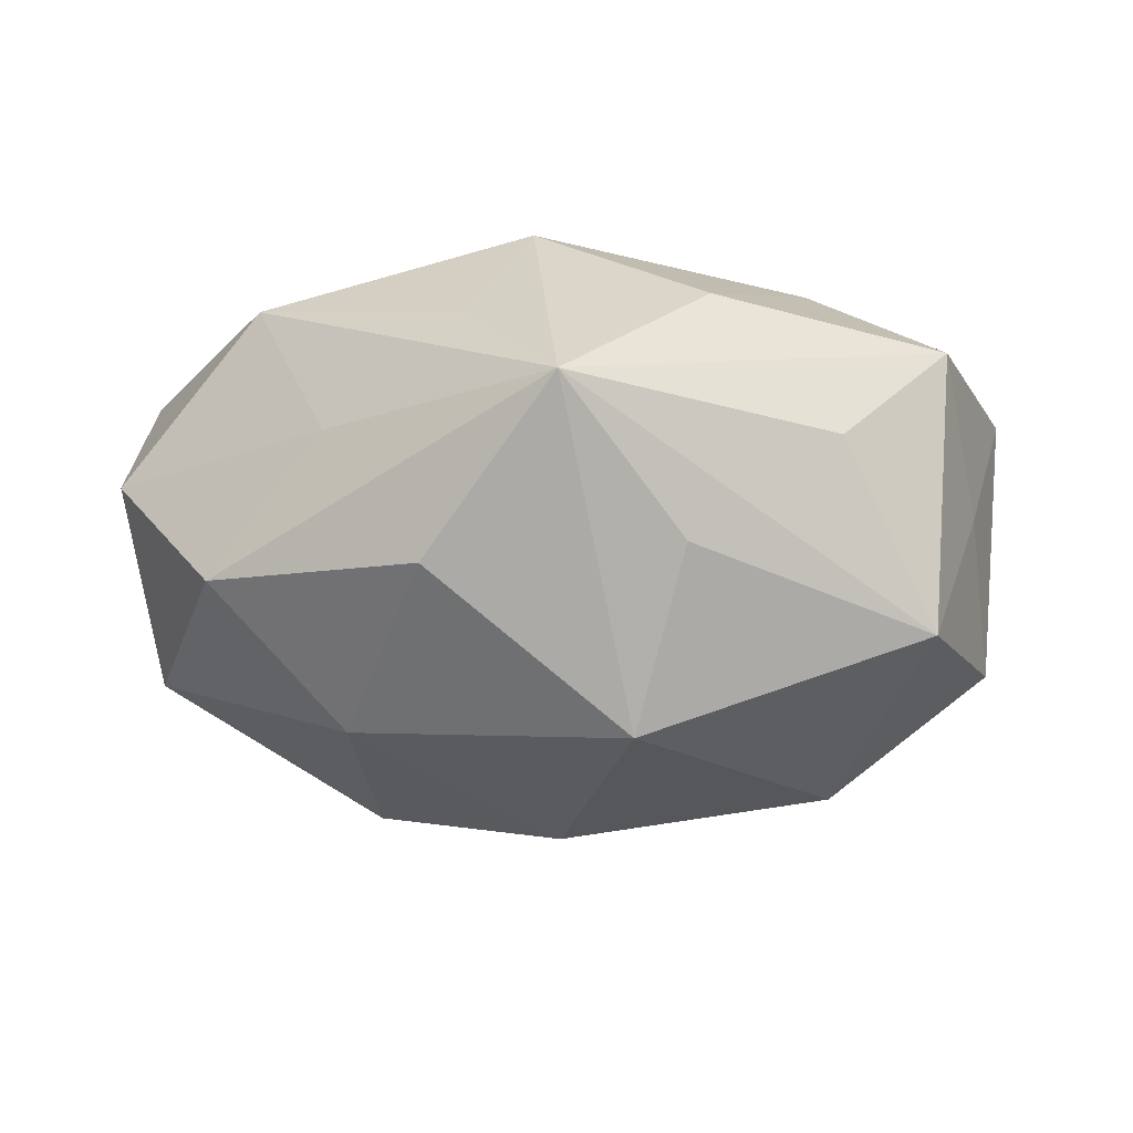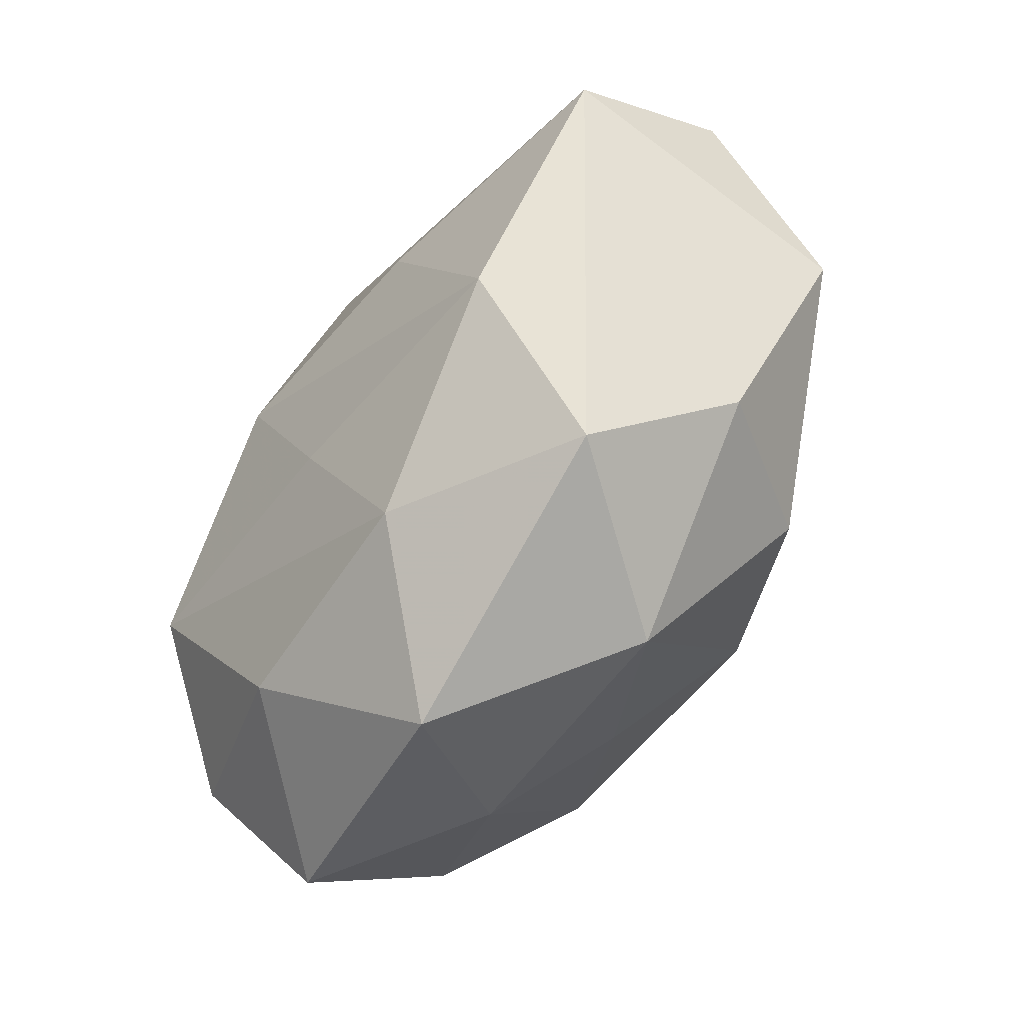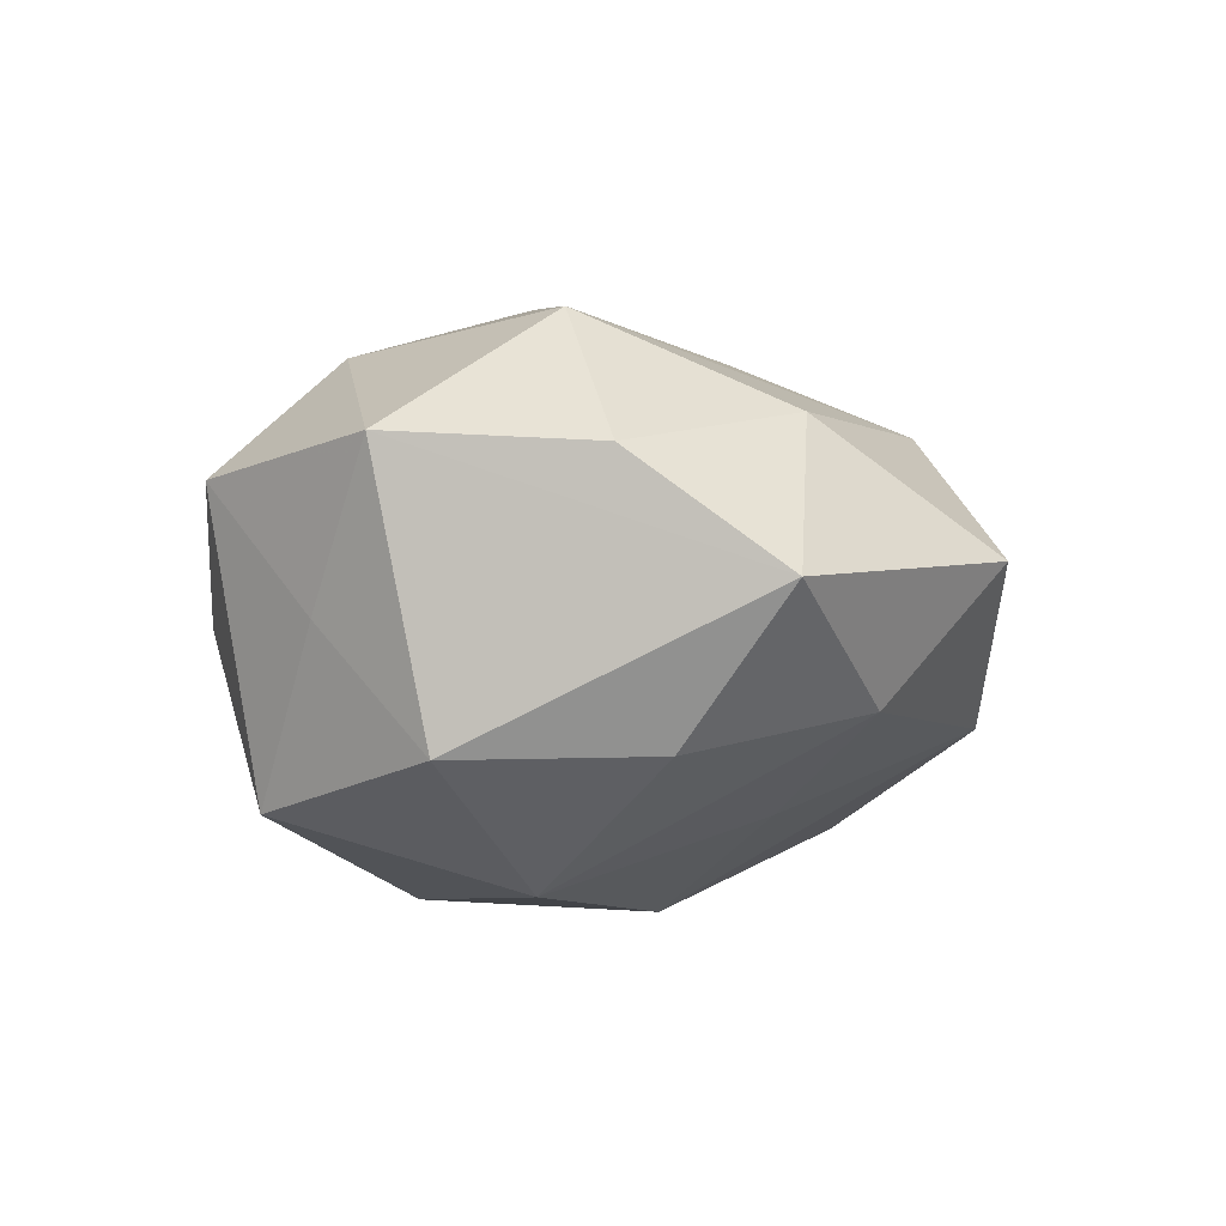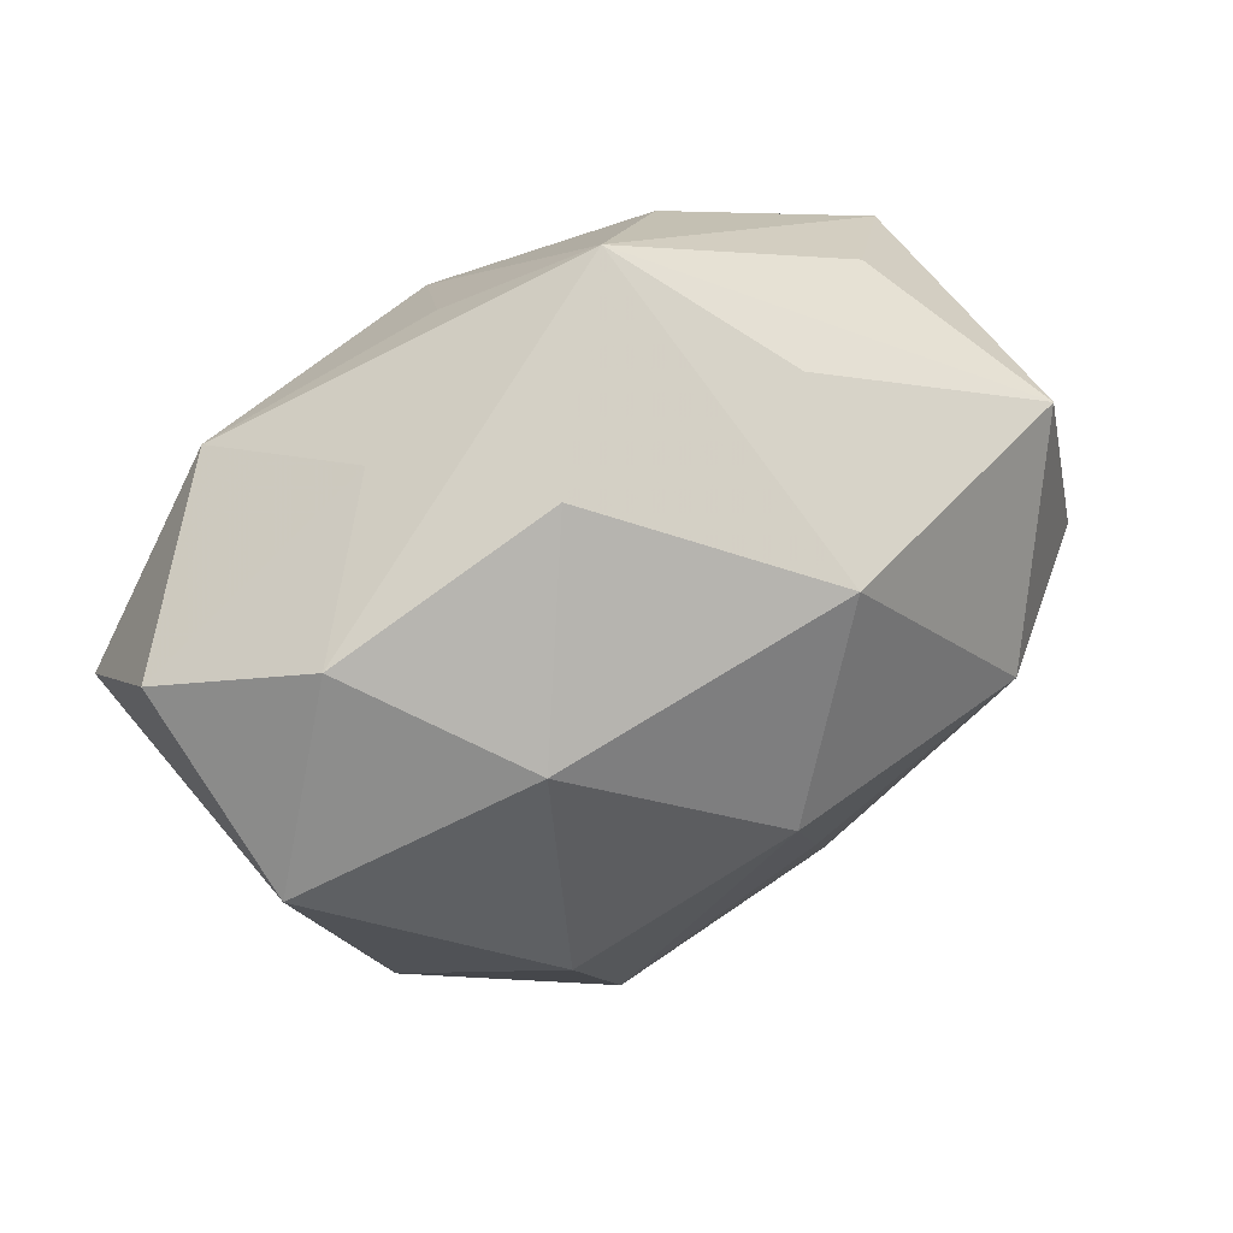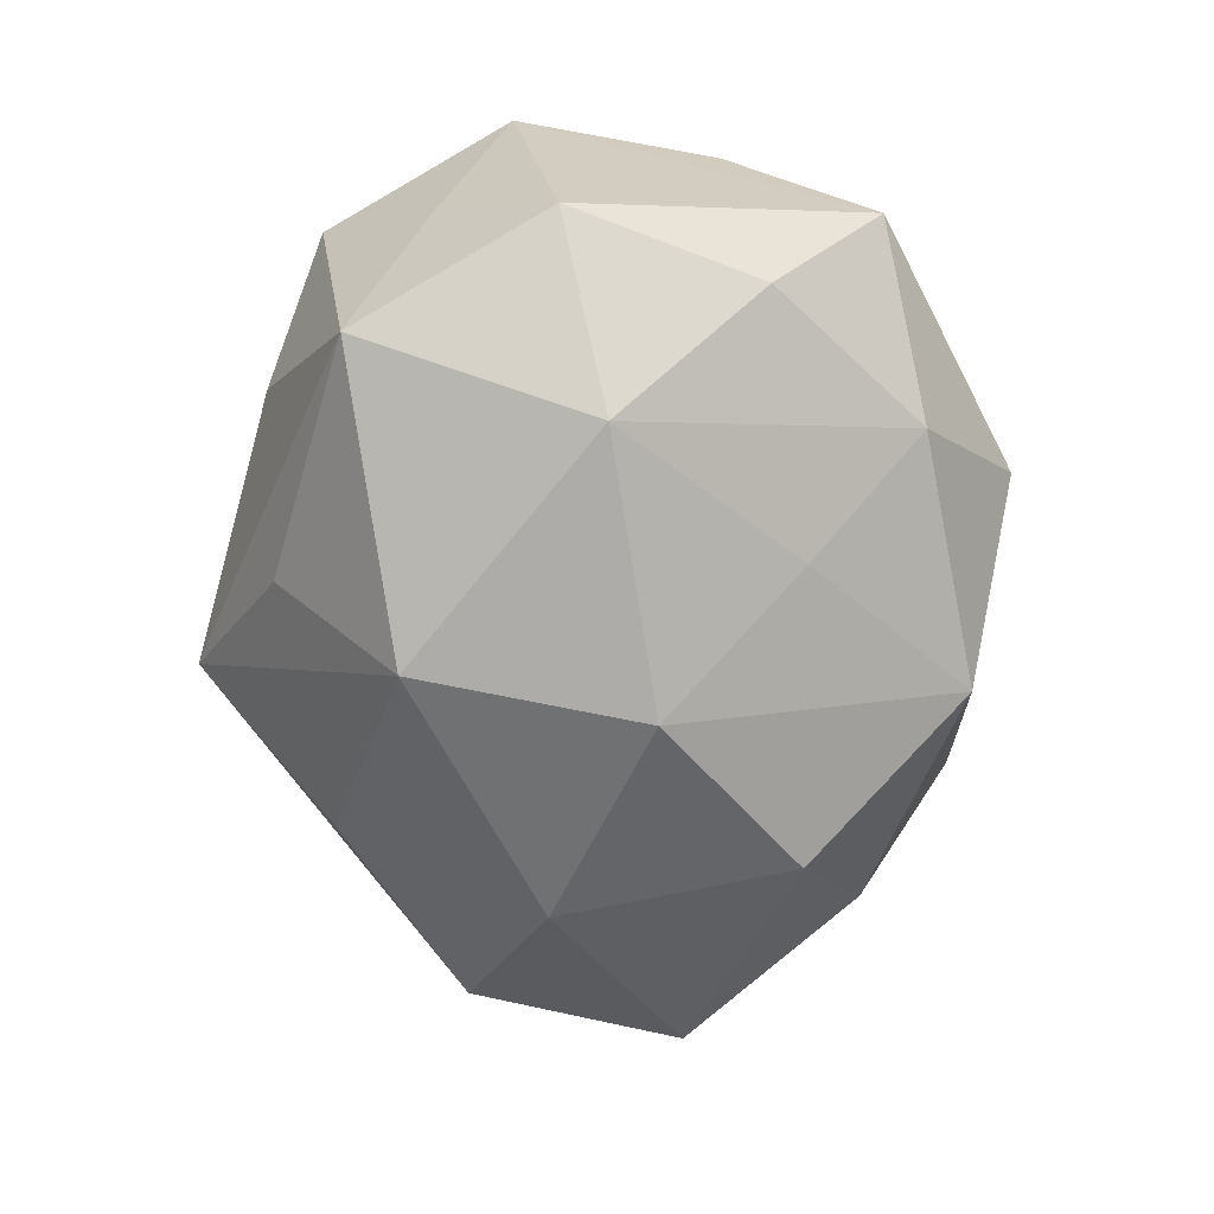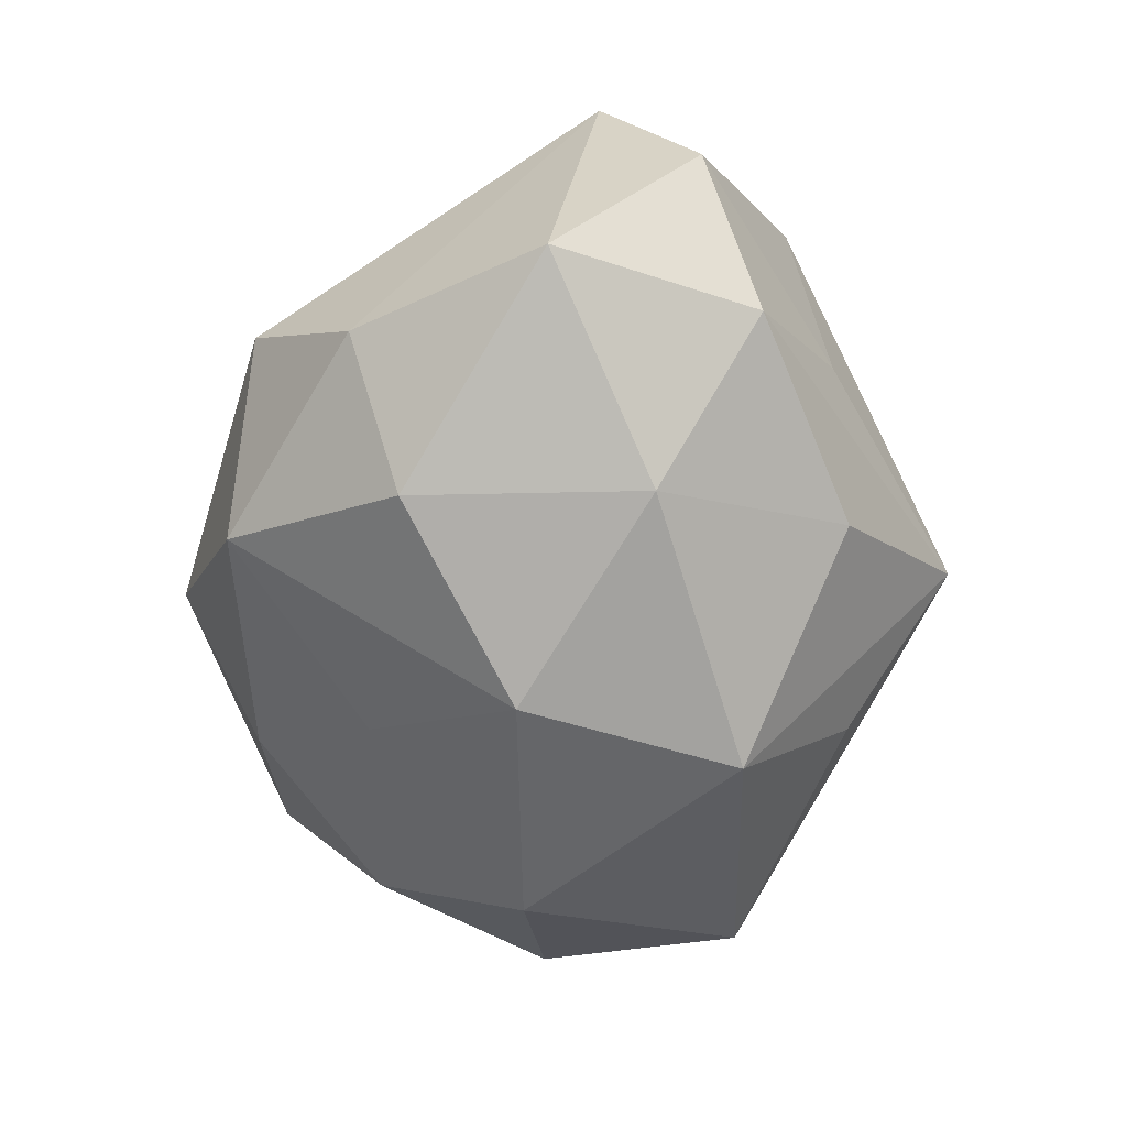
<metadata>
{"format":"obj","ext":"obj","renderer":"f3d","projection":"perspective","resolution":1024,"background":"white","views":[{"elev":-28.4,"azim":177.7,"up":"+Z"},{"elev":-68.4,"azim":58.6,"up":"+Y"},{"elev":-0.6,"azim":-71.0,"up":"+Z"},{"elev":37.4,"azim":146.6,"up":"+Y"},{"elev":-68.9,"azim":-85.7,"up":"+Z"},{"elev":-59.7,"azim":85.9,"up":"+Z"}]}
</metadata>
<code>
v -0.007723 -0.04267 0.00379
v -0.02392 0.03094 -0.002458
v -0.005025 0.005279 0.02933
v 0.02752 0.02605 -0.0002079
v 0.002504 -0.00533 -0.03084
v -0.003773 0.01809 -0.02974
v -0.02301 0.01731 0.02312
v 0.02849 -0.01904 0.01938
v 0.04527 -0.005213 -0.01385
v 0.03908 0.01651 -0.01245
v 0.04951 0.01007 0.001822
v 0.006552 0.02445 0.02531
v 0.01994 0.002961 0.02507
v -0.0257 -0.002856 -0.02689
v 0.02182 -0.01818 -0.02344
v -0.04017 -0.01531 0.01331
v -0.02013 -0.02673 0.01712
v -0.03598 -0.03055 0.001828
v 0.01366 0.03139 0.01082
v -0.008301 0.03074 -0.0147
v -0.01104 0.03304 0.01251
v 0.00921 -0.03618 -0.01236
v -0.01748 -0.03284 -0.01
v -0.008229 -0.0203 -0.02013
v -0.03372 0.02102 -0.0194
v 0.03251 -0.0244 -0.009339
v -0.03612 0.0254 0.011
v 0.02472 0.006796 -0.02449
v 0.0003144 -0.01326 0.02374
v 0.02448 -0.03518 0.004387
v 0.005509 -0.03071 0.01636
v -0.02821 -0.006477 0.02651
v 0.03502 0.02148 0.01681
v 0.00459 0.04148 -0.002229
v 0.04756 -1.565e-05 0.01791
v -0.04283 0.0004468 -0.0138
v 0.01747 0.02752 -0.01588
v -0.04023 0.01292 -0.001667
v -0.04536 0.005357 0.01441
v -0.03379 -0.0186 -0.01355
f 25 6 14
f 14 6 5
f 15 22 5
f 39 18 16
f 28 10 9
f 28 5 6
f 9 15 28
f 15 5 28
f 37 6 34
f 34 10 37
f 37 28 6
f 10 28 37
f 11 35 9
f 9 10 11
f 36 25 14
f 36 18 39
f 34 6 20
f 20 25 34
f 6 25 20
f 40 36 14
f 18 36 40
f 1 18 23
f 23 22 1
f 18 40 23
f 23 40 14
f 1 22 30
f 34 21 12
f 39 16 32
f 38 36 39
f 25 36 38
f 27 21 34
f 25 38 27
f 27 38 39
f 4 10 34
f 4 11 10
f 24 5 22
f 22 23 24
f 14 5 24
f 24 23 14
f 26 22 15
f 26 30 22
f 26 15 9
f 9 35 26
f 35 30 26
f 1 30 31
f 34 25 2
f 2 27 34
f 25 27 2
f 7 12 21
f 21 27 7
f 39 32 7
f 7 27 39
f 11 4 33
f 35 11 33
f 33 12 35
f 33 4 34
f 1 31 17
f 17 31 32
f 17 18 1
f 17 16 18
f 17 32 16
f 8 30 35
f 8 31 30
f 34 12 19
f 19 33 34
f 12 33 19
f 32 31 29
f 31 8 29
f 3 29 8
f 32 29 3
f 12 7 3
f 3 7 32
f 13 8 35
f 13 3 8
f 35 12 13
f 12 3 13

</code>
